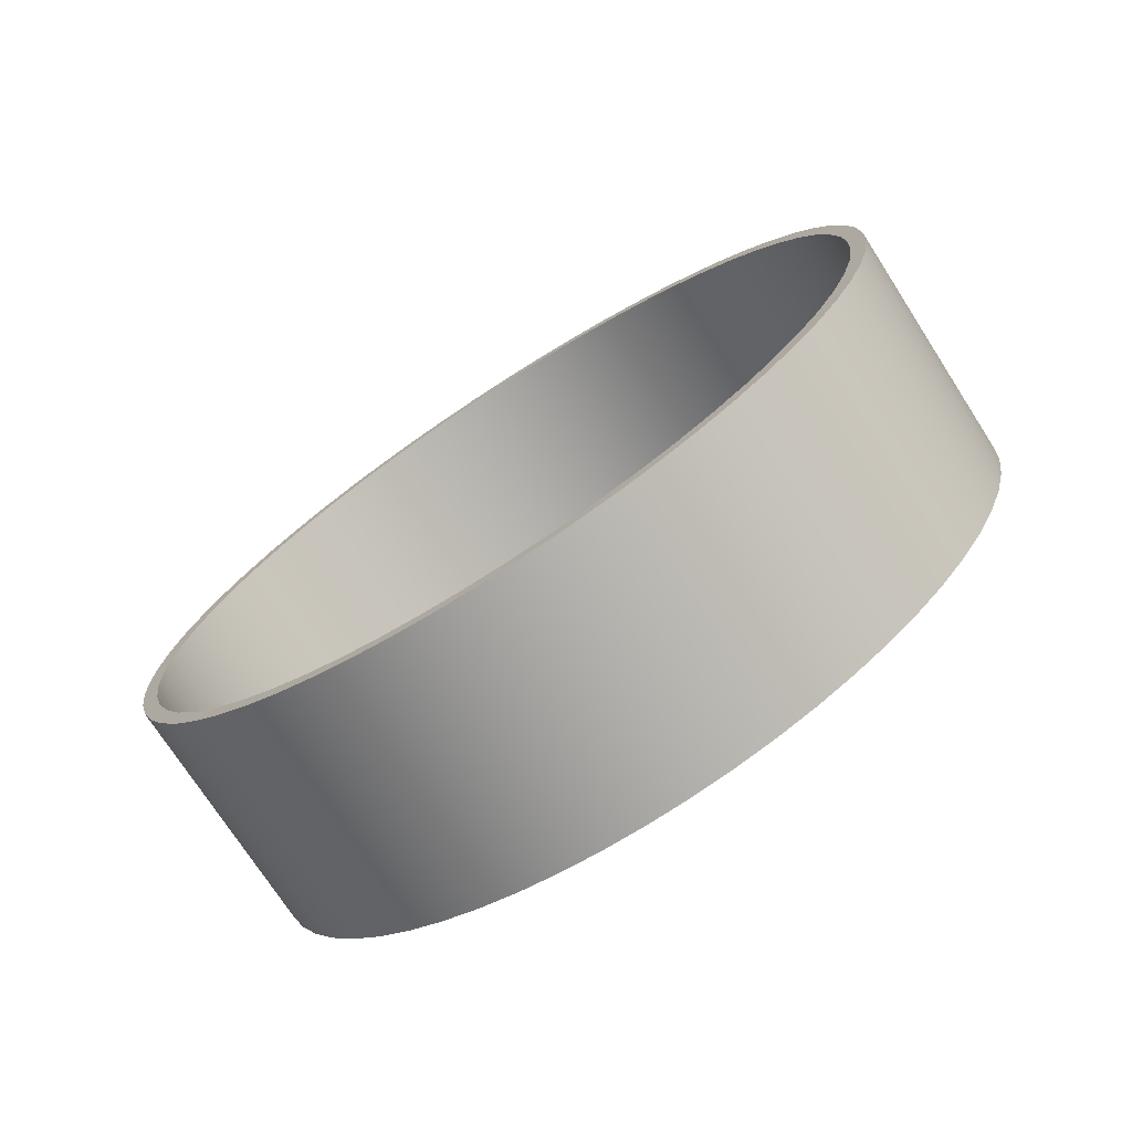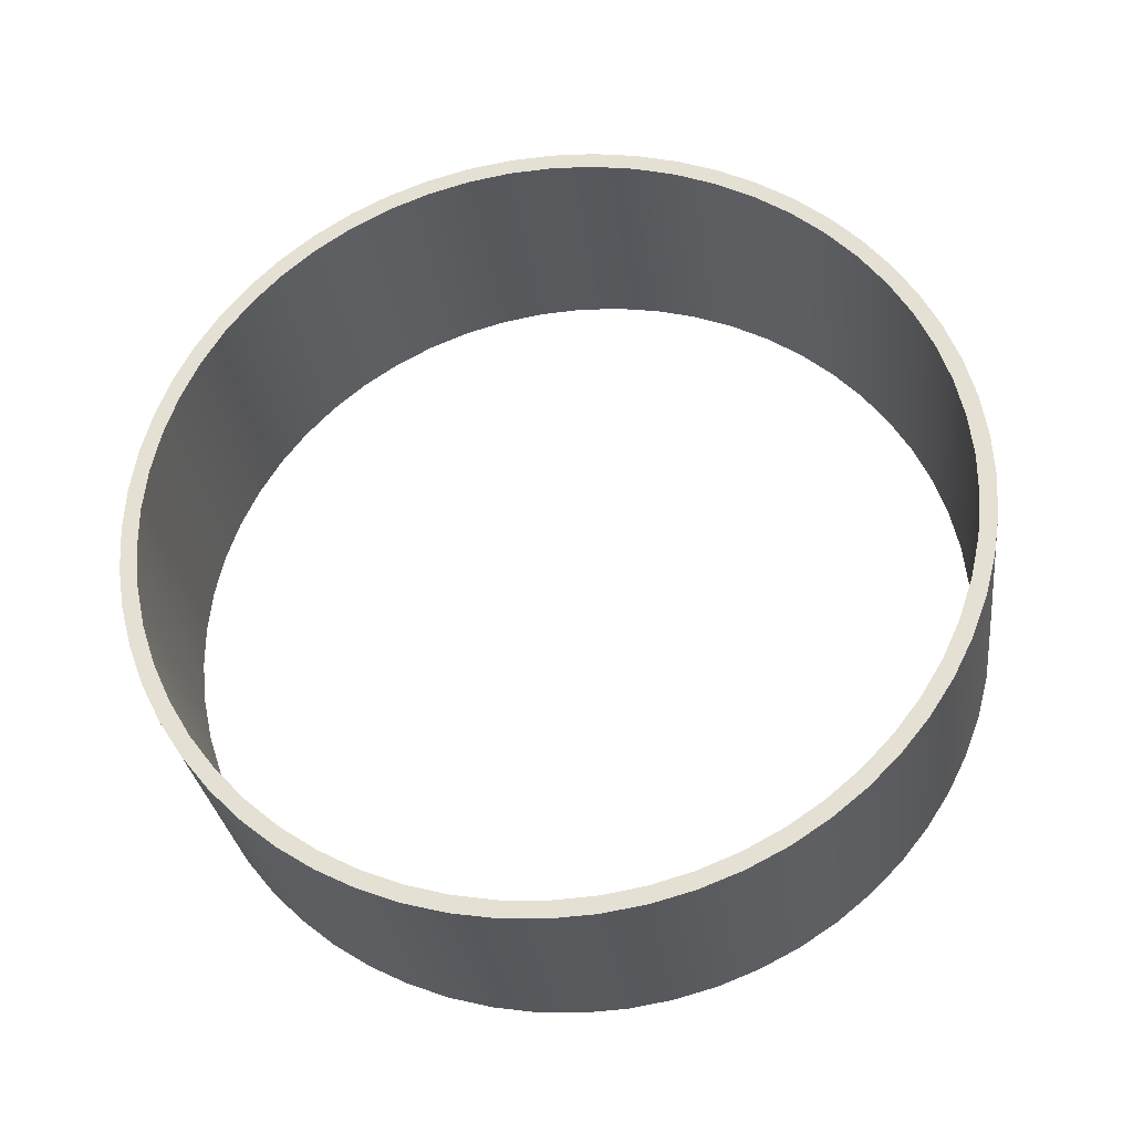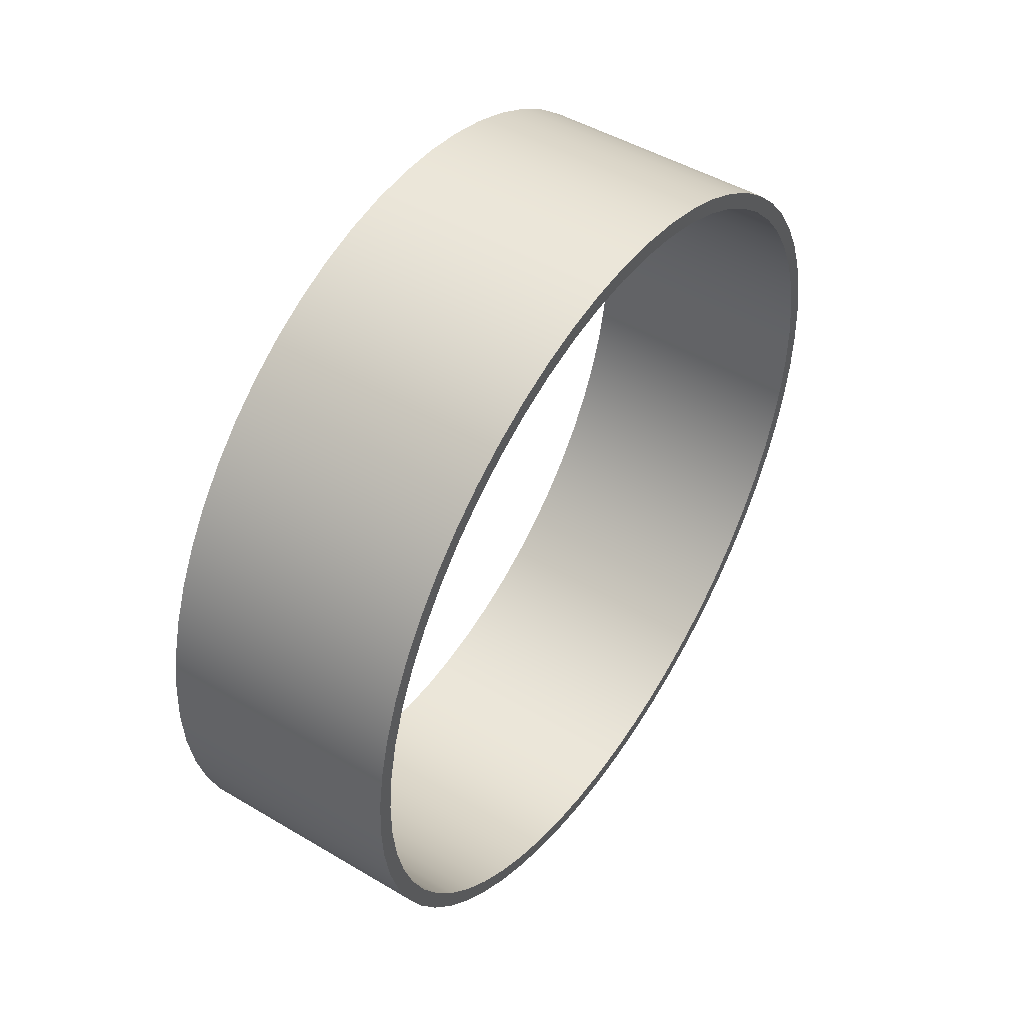
<metadata>
{"format":"obj","ext":"obj","renderer":"f3d","projection":"perspective","resolution":1024,"background":"white","views":[{"elev":-74.0,"azim":122.8,"up":"+Y"},{"elev":-29.4,"azim":97.1,"up":"+Z"},{"elev":48.0,"azim":33.6,"up":"+Z"}]}
</metadata>
<code>
v 0.3 -6.123e-17 15
v 0.3 0.05226 15
v 0.3 0.104 14.99
v 0.3 0.1545 14.98
v 0.3 0.2034 14.96
v 0.3 0.25 14.93
v 0.3 0.2939 14.9
v 0.3 0.3346 14.87
v 0.3 0.3716 14.83
v 0.3 0.4045 14.79
v 0.3 0.433 14.75
v 0.3 0.4568 14.7
v 0.3 0.4755 14.65
v 0.3 0.4891 14.6
v 0.3 0.4973 14.55
v 0.3 0.5 14.5
v 0.3 0.4973 14.45
v 0.3 0.4891 14.4
v 0.3 0.4755 14.35
v 0.3 0.4568 14.3
v 0.3 0.433 14.25
v 0.3 0.4045 14.21
v 0.3 0.3716 14.17
v 0.3 0.3346 14.13
v 0.3 0.2939 14.1
v 0.3 0.25 14.07
v 0.3 0.2034 14.04
v 0.3 0.1545 14.02
v 0.3 0.104 14.01
v 0.3 0.05226 14
v 0.3 0 14
v 0.3 -0.05226 14
v 0.3 -0.104 14.01
v 0.3 -0.1545 14.02
v 0.3 -0.2034 14.04
v 0.3 -0.25 14.07
v 0.3 -0.2939 14.1
v 0.3 -0.3346 14.13
v 0.3 -0.3716 14.17
v 0.3 -0.4045 14.21
v 0.3 -0.433 14.25
v 0.3 -0.4568 14.3
v 0.3 -0.4755 14.35
v 0.3 -0.4891 14.4
v 0.3 -0.4973 14.45
v 0.3 -0.5 14.5
v 0.3 -0.4973 14.55
v 0.3 -0.4891 14.6
v 0.3 -0.4755 14.65
v 0.3 -0.4568 14.7
v 0.3 -0.433 14.75
v 0.3 -0.4045 14.79
v 0.3 -0.3716 14.83
v 0.3 -0.3346 14.87
v 0.3 -0.2939 14.9
v 0.3 -0.25 14.93
v 0.3 -0.2034 14.96
v 0.3 -0.1545 14.98
v 0.3 -0.104 14.99
v 0.3 -0.05226 15
v 0 -6.123e-17 15
v 0 -0.05226 15
v 0 -0.104 14.99
v 0 -0.1545 14.98
v 0 -0.2034 14.96
v 0 -0.25 14.93
v 0 -0.2939 14.9
v 0 -0.3346 14.87
v 0 -0.3716 14.83
v 0 -0.4045 14.79
v 0 -0.433 14.75
v 0 -0.4568 14.7
v 0 -0.4755 14.65
v 0 -0.4891 14.6
v 0 -0.4973 14.55
v 0 -0.5 14.5
v 0 -0.4973 14.45
v 0 -0.4891 14.4
v 0 -0.4755 14.35
v 0 -0.4568 14.3
v 0 -0.433 14.25
v 0 -0.4045 14.21
v 0 -0.3716 14.17
v 0 -0.3346 14.13
v 0 -0.2939 14.1
v 0 -0.25 14.07
v 0 -0.2034 14.04
v 0 -0.1545 14.02
v 0 -0.104 14.01
v 0 -0.05226 14
v 0 0 14
v 0 0.05226 14
v 0 0.104 14.01
v 0 0.1545 14.02
v 0 0.2034 14.04
v 0 0.25 14.07
v 0 0.2939 14.1
v 0 0.3346 14.13
v 0 0.3716 14.17
v 0 0.4045 14.21
v 0 0.433 14.25
v 0 0.4568 14.3
v 0 0.4755 14.35
v 0 0.4891 14.4
v 0 0.4973 14.45
v 0 0.5 14.5
v 0 0.4973 14.55
v 0 0.4891 14.6
v 0 0.4755 14.65
v 0 0.4568 14.7
v 0 0.433 14.75
v 0 0.4045 14.79
v 0 0.3716 14.83
v 0 0.3346 14.87
v 0 0.2939 14.9
v 0 0.25 14.93
v 0 0.2034 14.96
v 0 0.1545 14.98
v 0 0.104 14.99
v 0 0.05226 15
v 0 -6.123e-17 15
v 0.3 -6.123e-17 15
v 0 -5.878e-17 14.98
v 0 -0.0519 14.98
v 0 -0.1032 14.97
v 0 -0.1533 14.95
v 0 -0.2015 14.94
v 0 -0.2475 14.91
v 0 -0.2905 14.88
v 0 -0.3301 14.85
v 0 -0.3658 14.81
v 0 -0.3973 14.77
v 0 -0.4241 14.72
v 0 -0.4459 14.68
v 0 -0.4625 14.63
v 0 -0.4737 14.58
v 0 -0.4793 14.53
v 0 -0.4793 14.47
v 0 -0.4737 14.42
v 0 -0.4625 14.37
v 0 -0.4459 14.32
v 0 -0.4241 14.28
v 0 -0.3973 14.23
v 0 -0.3658 14.19
v 0 -0.3301 14.15
v 0 -0.2905 14.12
v 0 -0.2475 14.09
v 0 -0.2015 14.06
v 0 -0.1533 14.05
v 0 -0.1032 14.03
v 0 -0.0519 14.02
v 0 0 14.02
v 0 0.0519 14.02
v 0 0.1032 14.03
v 0 0.1533 14.05
v 0 0.2015 14.06
v 0 0.2475 14.09
v 0 0.2905 14.12
v 0 0.3301 14.15
v 0 0.3658 14.19
v 0 0.3973 14.23
v 0 0.4241 14.28
v 0 0.4459 14.32
v 0 0.4625 14.37
v 0 0.4737 14.42
v 0 0.4793 14.47
v 0 0.4793 14.53
v 0 0.4737 14.58
v 0 0.4625 14.63
v 0 0.4459 14.68
v 0 0.4241 14.72
v 0 0.3973 14.77
v 0 0.3658 14.81
v 0 0.3301 14.85
v 0 0.2905 14.88
v 0 0.2475 14.91
v 0 0.2015 14.94
v 0 0.1533 14.95
v 0 0.1032 14.97
v 0 0.0519 14.98
v 0 -6.123e-17 15
v 0 0.05226 15
v 0 0.104 14.99
v 0 0.1545 14.98
v 0 0.2034 14.96
v 0 0.25 14.93
v 0 0.2939 14.9
v 0 0.3346 14.87
v 0 0.3716 14.83
v 0 0.4045 14.79
v 0 0.433 14.75
v 0 0.4568 14.7
v 0 0.4755 14.65
v 0 0.4891 14.6
v 0 0.4973 14.55
v 0 0.5 14.5
v 0 0.4973 14.45
v 0 0.4891 14.4
v 0 0.4755 14.35
v 0 0.4568 14.3
v 0 0.433 14.25
v 0 0.4045 14.21
v 0 0.3716 14.17
v 0 0.3346 14.13
v 0 0.2939 14.1
v 0 0.25 14.07
v 0 0.2034 14.04
v 0 0.1545 14.02
v 0 0.104 14.01
v 0 0.05226 14
v 0 0 14
v 0 -0.05226 14
v 0 -0.104 14.01
v 0 -0.1545 14.02
v 0 -0.2034 14.04
v 0 -0.25 14.07
v 0 -0.2939 14.1
v 0 -0.3346 14.13
v 0 -0.3716 14.17
v 0 -0.4045 14.21
v 0 -0.433 14.25
v 0 -0.4568 14.3
v 0 -0.4755 14.35
v 0 -0.4891 14.4
v 0 -0.4973 14.45
v 0 -0.5 14.5
v 0 -0.4973 14.55
v 0 -0.4891 14.6
v 0 -0.4755 14.65
v 0 -0.4568 14.7
v 0 -0.433 14.75
v 0 -0.4045 14.79
v 0 -0.3716 14.83
v 0 -0.3346 14.87
v 0 -0.2939 14.9
v 0 -0.25 14.93
v 0 -0.2034 14.96
v 0 -0.1545 14.98
v 0 -0.104 14.99
v 0 -0.05226 15
v 0.3 -5.878e-17 14.98
v 0.3 -0.0519 14.98
v 0.3 -0.1032 14.97
v 0.3 -0.1533 14.95
v 0.3 -0.2015 14.94
v 0.3 -0.2475 14.91
v 0.3 -0.2905 14.88
v 0.3 -0.3301 14.85
v 0.3 -0.3658 14.81
v 0.3 -0.3973 14.77
v 0.3 -0.4241 14.72
v 0.3 -0.4459 14.68
v 0.3 -0.4625 14.63
v 0.3 -0.4737 14.58
v 0.3 -0.4793 14.53
v 0.3 -0.4793 14.47
v 0.3 -0.4737 14.42
v 0.3 -0.4625 14.37
v 0.3 -0.4459 14.32
v 0.3 -0.4241 14.28
v 0.3 -0.3973 14.23
v 0.3 -0.3658 14.19
v 0.3 -0.3301 14.15
v 0.3 -0.2905 14.12
v 0.3 -0.2475 14.09
v 0.3 -0.2015 14.06
v 0.3 -0.1533 14.05
v 0.3 -0.1032 14.03
v 0.3 -0.0519 14.02
v 0.3 0 14.02
v 0.3 0.0519 14.02
v 0.3 0.1032 14.03
v 0.3 0.1533 14.05
v 0.3 0.2015 14.06
v 0.3 0.2475 14.09
v 0.3 0.2905 14.12
v 0.3 0.3301 14.15
v 0.3 0.3658 14.19
v 0.3 0.3973 14.23
v 0.3 0.4241 14.28
v 0.3 0.4459 14.32
v 0.3 0.4625 14.37
v 0.3 0.4737 14.42
v 0.3 0.4793 14.47
v 0.3 0.4793 14.53
v 0.3 0.4737 14.58
v 0.3 0.4625 14.63
v 0.3 0.4459 14.68
v 0.3 0.4241 14.72
v 0.3 0.3973 14.77
v 0.3 0.3658 14.81
v 0.3 0.3301 14.85
v 0.3 0.2905 14.88
v 0.3 0.2475 14.91
v 0.3 0.2015 14.94
v 0.3 0.1533 14.95
v 0.3 0.1032 14.97
v 0.3 0.0519 14.98
v 0 -5.878e-17 14.98
v 0 0.0519 14.98
v 0 0.1032 14.97
v 0 0.1533 14.95
v 0 0.2015 14.94
v 0 0.2475 14.91
v 0 0.2905 14.88
v 0 0.3301 14.85
v 0 0.3658 14.81
v 0 0.3973 14.77
v 0 0.4241 14.72
v 0 0.4459 14.68
v 0 0.4625 14.63
v 0 0.4737 14.58
v 0 0.4793 14.53
v 0 0.4793 14.47
v 0 0.4737 14.42
v 0 0.4625 14.37
v 0 0.4459 14.32
v 0 0.4241 14.28
v 0 0.3973 14.23
v 0 0.3658 14.19
v 0 0.3301 14.15
v 0 0.2905 14.12
v 0 0.2475 14.09
v 0 0.2015 14.06
v 0 0.1533 14.05
v 0 0.1032 14.03
v 0 0.0519 14.02
v 0 0 14.02
v 0 -0.0519 14.02
v 0 -0.1032 14.03
v 0 -0.1533 14.05
v 0 -0.2015 14.06
v 0 -0.2475 14.09
v 0 -0.2905 14.12
v 0 -0.3301 14.15
v 0 -0.3658 14.19
v 0 -0.3973 14.23
v 0 -0.4241 14.28
v 0 -0.4459 14.32
v 0 -0.4625 14.37
v 0 -0.4737 14.42
v 0 -0.4793 14.47
v 0 -0.4793 14.53
v 0 -0.4737 14.58
v 0 -0.4625 14.63
v 0 -0.4459 14.68
v 0 -0.4241 14.72
v 0 -0.3973 14.77
v 0 -0.3658 14.81
v 0 -0.3301 14.85
v 0 -0.2905 14.88
v 0 -0.2475 14.91
v 0 -0.2015 14.94
v 0 -0.1533 14.95
v 0 -0.1032 14.97
v 0 -0.0519 14.98
v 0.3 -5.878e-17 14.98
v 0 -5.878e-17 14.98
v 0.3 -5.878e-17 14.98
v 0.3 0.0519 14.98
v 0.3 0.1032 14.97
v 0.3 0.1533 14.95
v 0.3 0.2015 14.94
v 0.3 0.2475 14.91
v 0.3 0.2905 14.88
v 0.3 0.3301 14.85
v 0.3 0.3658 14.81
v 0.3 0.3973 14.77
v 0.3 0.4241 14.72
v 0.3 0.4459 14.68
v 0.3 0.4625 14.63
v 0.3 0.4737 14.58
v 0.3 0.4793 14.53
v 0.3 0.4793 14.47
v 0.3 0.4737 14.42
v 0.3 0.4625 14.37
v 0.3 0.4459 14.32
v 0.3 0.4241 14.28
v 0.3 0.3973 14.23
v 0.3 0.3658 14.19
v 0.3 0.3301 14.15
v 0.3 0.2905 14.12
v 0.3 0.2475 14.09
v 0.3 0.2015 14.06
v 0.3 0.1533 14.05
v 0.3 0.1032 14.03
v 0.3 0.0519 14.02
v 0.3 0 14.02
v 0.3 -0.0519 14.02
v 0.3 -0.1032 14.03
v 0.3 -0.1533 14.05
v 0.3 -0.2015 14.06
v 0.3 -0.2475 14.09
v 0.3 -0.2905 14.12
v 0.3 -0.3301 14.15
v 0.3 -0.3658 14.19
v 0.3 -0.3973 14.23
v 0.3 -0.4241 14.28
v 0.3 -0.4459 14.32
v 0.3 -0.4625 14.37
v 0.3 -0.4737 14.42
v 0.3 -0.4793 14.47
v 0.3 -0.4793 14.53
v 0.3 -0.4737 14.58
v 0.3 -0.4625 14.63
v 0.3 -0.4459 14.68
v 0.3 -0.4241 14.72
v 0.3 -0.3973 14.77
v 0.3 -0.3658 14.81
v 0.3 -0.3301 14.85
v 0.3 -0.2905 14.88
v 0.3 -0.2475 14.91
v 0.3 -0.2015 14.94
v 0.3 -0.1533 14.95
v 0.3 -0.1032 14.97
v 0.3 -0.0519 14.98
v 0.3 -6.123e-17 15
v 0.3 -0.05226 15
v 0.3 -0.104 14.99
v 0.3 -0.1545 14.98
v 0.3 -0.2034 14.96
v 0.3 -0.25 14.93
v 0.3 -0.2939 14.9
v 0.3 -0.3346 14.87
v 0.3 -0.3716 14.83
v 0.3 -0.4045 14.79
v 0.3 -0.433 14.75
v 0.3 -0.4568 14.7
v 0.3 -0.4755 14.65
v 0.3 -0.4891 14.6
v 0.3 -0.4973 14.55
v 0.3 -0.5 14.5
v 0.3 -0.4973 14.45
v 0.3 -0.4891 14.4
v 0.3 -0.4755 14.35
v 0.3 -0.4568 14.3
v 0.3 -0.433 14.25
v 0.3 -0.4045 14.21
v 0.3 -0.3716 14.17
v 0.3 -0.3346 14.13
v 0.3 -0.2939 14.1
v 0.3 -0.25 14.07
v 0.3 -0.2034 14.04
v 0.3 -0.1545 14.02
v 0.3 -0.104 14.01
v 0.3 -0.05226 14
v 0.3 0 14
v 0.3 0.05226 14
v 0.3 0.104 14.01
v 0.3 0.1545 14.02
v 0.3 0.2034 14.04
v 0.3 0.25 14.07
v 0.3 0.2939 14.1
v 0.3 0.3346 14.13
v 0.3 0.3716 14.17
v 0.3 0.4045 14.21
v 0.3 0.433 14.25
v 0.3 0.4568 14.3
v 0.3 0.4755 14.35
v 0.3 0.4891 14.4
v 0.3 0.4973 14.45
v 0.3 0.5 14.5
v 0.3 0.4973 14.55
v 0.3 0.4891 14.6
v 0.3 0.4755 14.65
v 0.3 0.4568 14.7
v 0.3 0.433 14.75
v 0.3 0.4045 14.79
v 0.3 0.3716 14.83
v 0.3 0.3346 14.87
v 0.3 0.2939 14.9
v 0.3 0.25 14.93
v 0.3 0.2034 14.96
v 0.3 0.1545 14.98
v 0.3 0.104 14.99
v 0.3 0.05226 15
f 2 120 1
f 1 120 121
f 122 61 60
f 60 61 62
f 60 62 59
f 59 62 63
f 59 63 58
f 58 63 64
f 58 64 57
f 57 64 65
f 57 65 56
f 56 65 66
f 56 66 55
f 55 66 67
f 55 67 54
f 54 67 68
f 54 68 53
f 53 68 69
f 53 69 52
f 52 69 70
f 52 70 51
f 51 70 71
f 51 71 50
f 50 71 72
f 50 72 49
f 49 72 73
f 49 73 48
f 48 73 74
f 48 74 47
f 47 74 75
f 47 75 46
f 46 75 76
f 46 76 45
f 45 76 77
f 45 77 44
f 44 77 78
f 44 78 43
f 43 78 79
f 43 79 42
f 42 79 80
f 42 80 41
f 41 80 81
f 41 81 40
f 40 81 82
f 40 82 39
f 39 82 83
f 39 83 38
f 38 83 84
f 38 84 37
f 37 84 85
f 37 85 36
f 36 85 86
f 36 86 35
f 35 86 87
f 35 87 34
f 34 87 88
f 34 88 33
f 33 88 89
f 33 89 32
f 32 89 90
f 32 90 31
f 31 90 91
f 31 91 30
f 30 91 92
f 30 92 29
f 29 92 93
f 29 93 28
f 28 93 94
f 28 94 27
f 27 94 95
f 27 95 26
f 26 95 96
f 26 96 25
f 25 96 97
f 25 97 24
f 24 97 98
f 24 98 23
f 23 98 99
f 23 99 22
f 22 99 100
f 22 100 21
f 21 100 101
f 21 101 20
f 20 101 102
f 20 102 19
f 19 102 103
f 19 103 18
f 18 103 104
f 18 104 17
f 17 104 105
f 17 105 16
f 16 105 106
f 16 106 15
f 15 106 107
f 15 107 14
f 14 107 108
f 14 108 13
f 13 108 109
f 13 109 12
f 12 109 110
f 12 110 11
f 11 110 111
f 11 111 10
f 10 111 112
f 10 112 9
f 9 112 113
f 9 113 8
f 8 113 114
f 8 114 7
f 7 114 115
f 7 115 6
f 6 115 116
f 6 116 5
f 5 116 117
f 5 117 4
f 4 117 118
f 4 118 3
f 3 118 119
f 3 119 2
f 2 119 120
f 124 240 123
f 123 240 181
f 123 181 182
f 240 124 239
f 239 124 125
f 239 125 238
f 238 125 126
f 238 126 237
f 237 126 127
f 237 127 236
f 236 127 128
f 236 128 235
f 235 128 129
f 235 129 234
f 234 129 130
f 234 130 233
f 233 130 131
f 233 131 232
f 232 131 132
f 232 132 231
f 231 132 133
f 231 133 230
f 230 133 134
f 230 134 229
f 229 134 135
f 229 135 228
f 228 135 136
f 228 136 227
f 227 136 137
f 227 137 226
f 226 137 138
f 226 138 225
f 225 138 139
f 225 139 224
f 224 139 140
f 224 140 223
f 223 140 141
f 223 141 222
f 222 141 142
f 222 142 221
f 221 142 143
f 221 143 220
f 220 143 144
f 220 144 219
f 219 144 145
f 219 145 218
f 218 145 146
f 218 146 217
f 217 146 147
f 217 147 216
f 216 147 148
f 216 148 215
f 215 148 149
f 215 149 214
f 214 149 150
f 214 150 213
f 213 150 151
f 213 151 212
f 212 151 152
f 212 152 211
f 211 152 210
f 210 152 153
f 210 153 209
f 209 153 154
f 209 154 208
f 208 154 155
f 208 155 207
f 207 155 156
f 207 156 206
f 206 156 157
f 206 157 205
f 205 157 158
f 205 158 204
f 204 158 159
f 204 159 203
f 203 159 160
f 203 160 202
f 202 160 161
f 202 161 201
f 201 161 162
f 201 162 200
f 200 162 163
f 200 163 199
f 199 163 164
f 199 164 198
f 198 164 165
f 198 165 197
f 197 165 166
f 197 166 196
f 196 166 167
f 196 167 195
f 195 167 168
f 195 168 194
f 194 168 169
f 194 169 193
f 193 169 170
f 193 170 192
f 192 170 171
f 192 171 191
f 191 171 172
f 191 172 190
f 190 172 173
f 190 173 189
f 189 173 174
f 189 174 188
f 188 174 175
f 188 175 187
f 187 175 176
f 187 176 186
f 186 176 177
f 186 177 185
f 185 177 178
f 185 178 184
f 184 178 179
f 184 179 183
f 183 179 180
f 183 180 182
f 182 180 123
f 242 356 241
f 241 356 358
f 357 299 298
f 298 299 300
f 298 300 297
f 297 300 301
f 297 301 296
f 296 301 302
f 296 302 295
f 295 302 303
f 295 303 294
f 294 303 304
f 294 304 293
f 293 304 305
f 293 305 292
f 292 305 306
f 292 306 291
f 291 306 307
f 291 307 290
f 290 307 308
f 290 308 289
f 289 308 309
f 289 309 288
f 288 309 310
f 288 310 287
f 287 310 311
f 287 311 286
f 286 311 312
f 286 312 285
f 285 312 313
f 285 313 284
f 284 313 314
f 284 314 283
f 283 314 315
f 283 315 282
f 282 315 316
f 282 316 281
f 281 316 317
f 281 317 280
f 280 317 318
f 280 318 279
f 279 318 319
f 279 319 278
f 278 319 320
f 278 320 277
f 277 320 321
f 277 321 276
f 276 321 322
f 276 322 275
f 275 322 323
f 275 323 274
f 274 323 324
f 274 324 273
f 273 324 325
f 273 325 272
f 272 325 326
f 272 326 271
f 271 326 327
f 271 327 270
f 270 327 328
f 270 328 269
f 269 328 329
f 269 329 268
f 268 329 330
f 268 330 267
f 267 330 331
f 267 331 266
f 266 331 332
f 266 332 265
f 265 332 333
f 265 333 264
f 264 333 334
f 264 334 263
f 263 334 335
f 263 335 262
f 262 335 336
f 262 336 261
f 261 336 337
f 261 337 260
f 260 337 338
f 260 338 259
f 259 338 339
f 259 339 258
f 258 339 340
f 258 340 257
f 257 340 341
f 257 341 256
f 256 341 342
f 256 342 255
f 255 342 343
f 255 343 254
f 254 343 344
f 254 344 253
f 253 344 345
f 253 345 252
f 252 345 346
f 252 346 251
f 251 346 347
f 251 347 250
f 250 347 348
f 250 348 249
f 249 348 349
f 249 349 248
f 248 349 350
f 248 350 247
f 247 350 351
f 247 351 246
f 246 351 352
f 246 352 245
f 245 352 353
f 245 353 244
f 244 353 354
f 244 354 243
f 243 354 355
f 243 355 242
f 242 355 356
f 360 476 359
f 359 476 417
f 359 417 418
f 476 360 475
f 475 360 361
f 475 361 474
f 474 361 362
f 474 362 473
f 473 362 363
f 473 363 472
f 472 363 364
f 472 364 471
f 471 364 365
f 471 365 470
f 470 365 366
f 470 366 469
f 469 366 367
f 469 367 468
f 468 367 368
f 468 368 467
f 467 368 369
f 467 369 466
f 466 369 370
f 466 370 465
f 465 370 371
f 465 371 464
f 464 371 372
f 464 372 463
f 463 372 373
f 463 373 462
f 462 373 374
f 462 374 461
f 461 374 375
f 461 375 460
f 460 375 376
f 460 376 459
f 459 376 377
f 459 377 458
f 458 377 378
f 458 378 457
f 457 378 379
f 457 379 456
f 456 379 380
f 456 380 455
f 455 380 381
f 455 381 454
f 454 381 382
f 454 382 453
f 453 382 383
f 453 383 452
f 452 383 384
f 452 384 451
f 451 384 385
f 451 385 450
f 450 385 386
f 450 386 449
f 449 386 387
f 449 387 448
f 448 387 388
f 448 388 447
f 447 388 446
f 446 388 389
f 446 389 445
f 445 389 390
f 445 390 444
f 444 390 391
f 444 391 443
f 443 391 392
f 443 392 442
f 442 392 393
f 442 393 441
f 441 393 394
f 441 394 440
f 440 394 395
f 440 395 439
f 439 395 396
f 439 396 438
f 438 396 397
f 438 397 437
f 437 397 398
f 437 398 436
f 436 398 399
f 436 399 435
f 435 399 400
f 435 400 434
f 434 400 401
f 434 401 433
f 433 401 402
f 433 402 432
f 432 402 403
f 432 403 431
f 431 403 404
f 431 404 430
f 430 404 405
f 430 405 429
f 429 405 406
f 429 406 428
f 428 406 407
f 428 407 427
f 427 407 408
f 427 408 426
f 426 408 409
f 426 409 425
f 425 409 410
f 425 410 424
f 424 410 411
f 424 411 423
f 423 411 412
f 423 412 422
f 422 412 413
f 422 413 421
f 421 413 414
f 421 414 420
f 420 414 415
f 420 415 419
f 419 415 416
f 419 416 418
f 418 416 359

</code>
